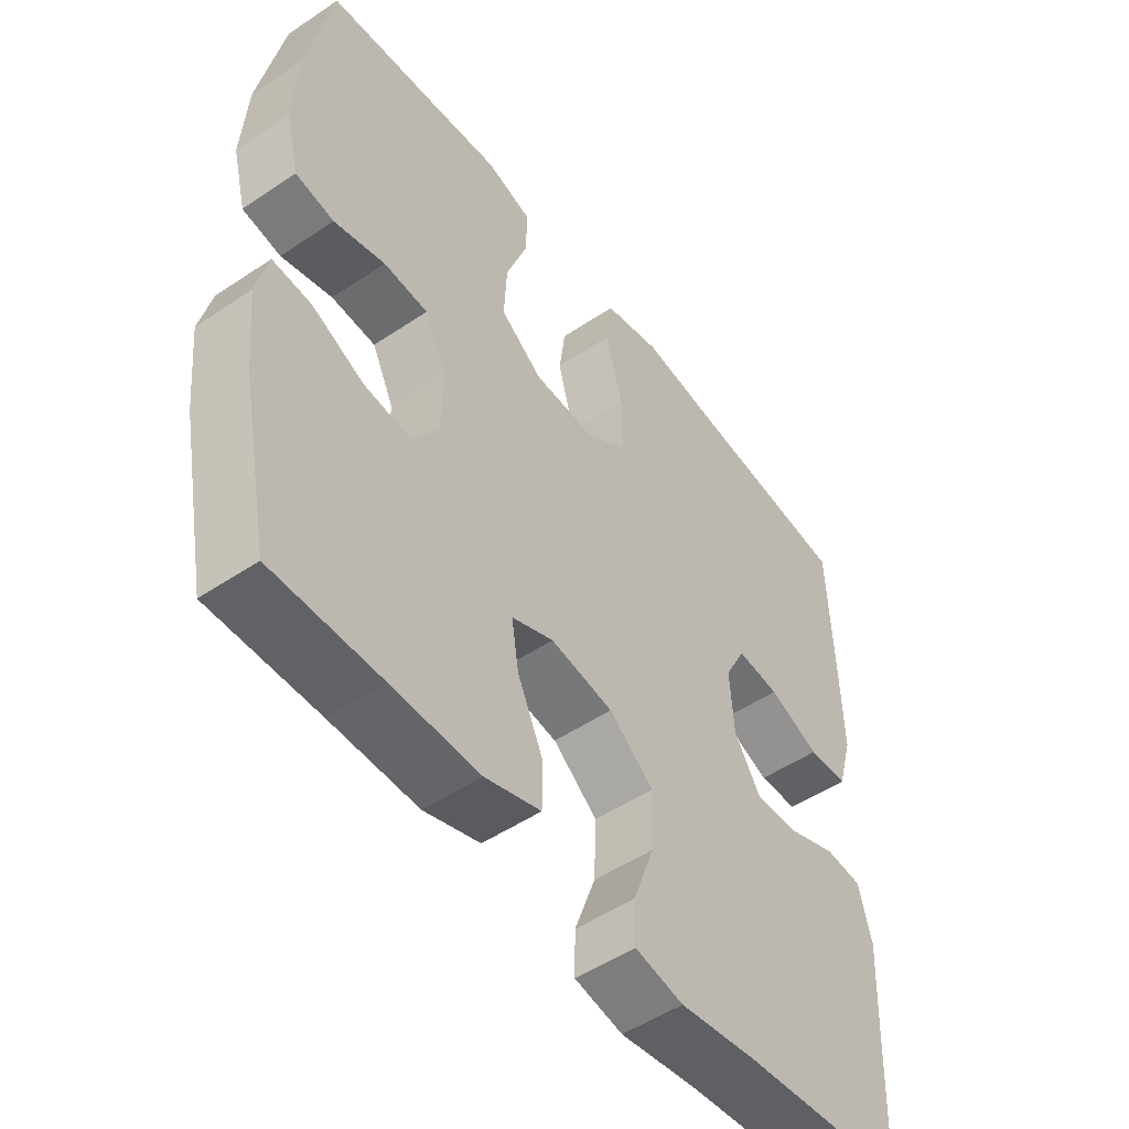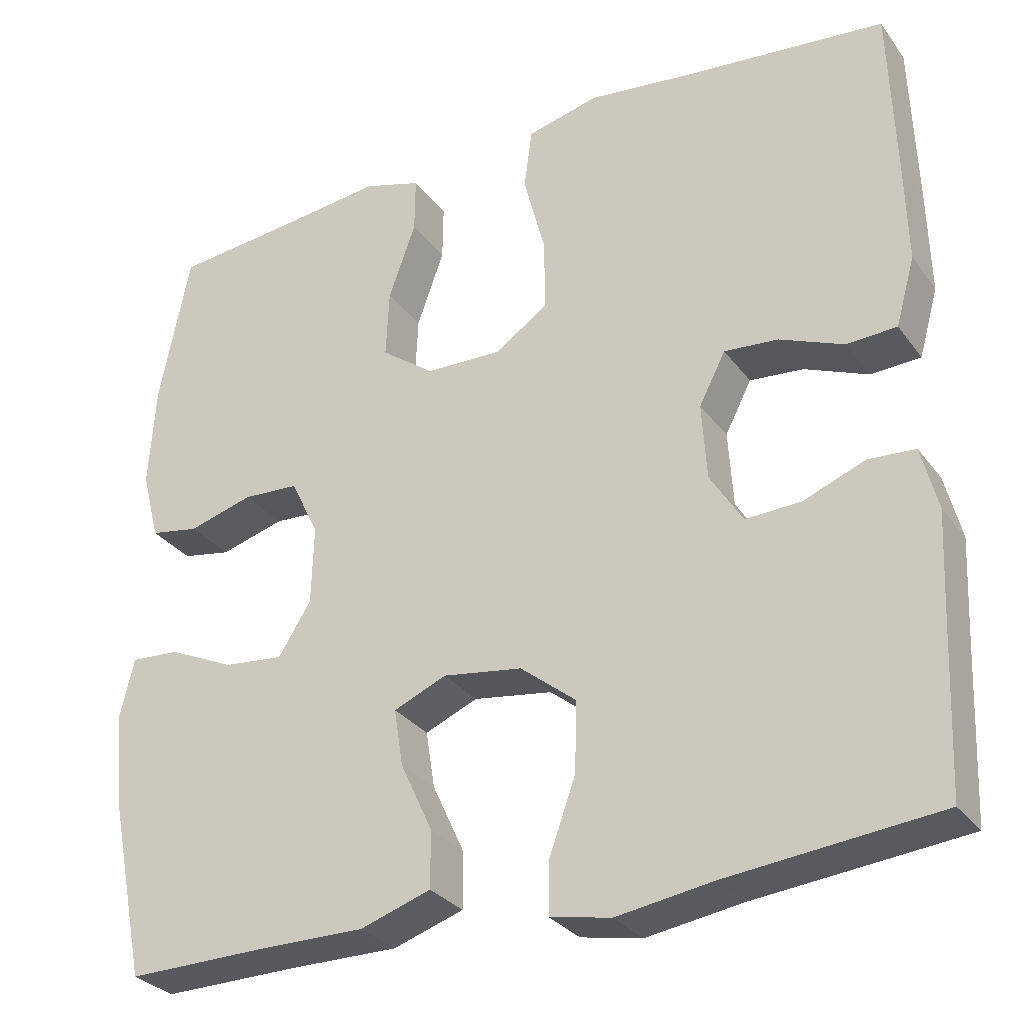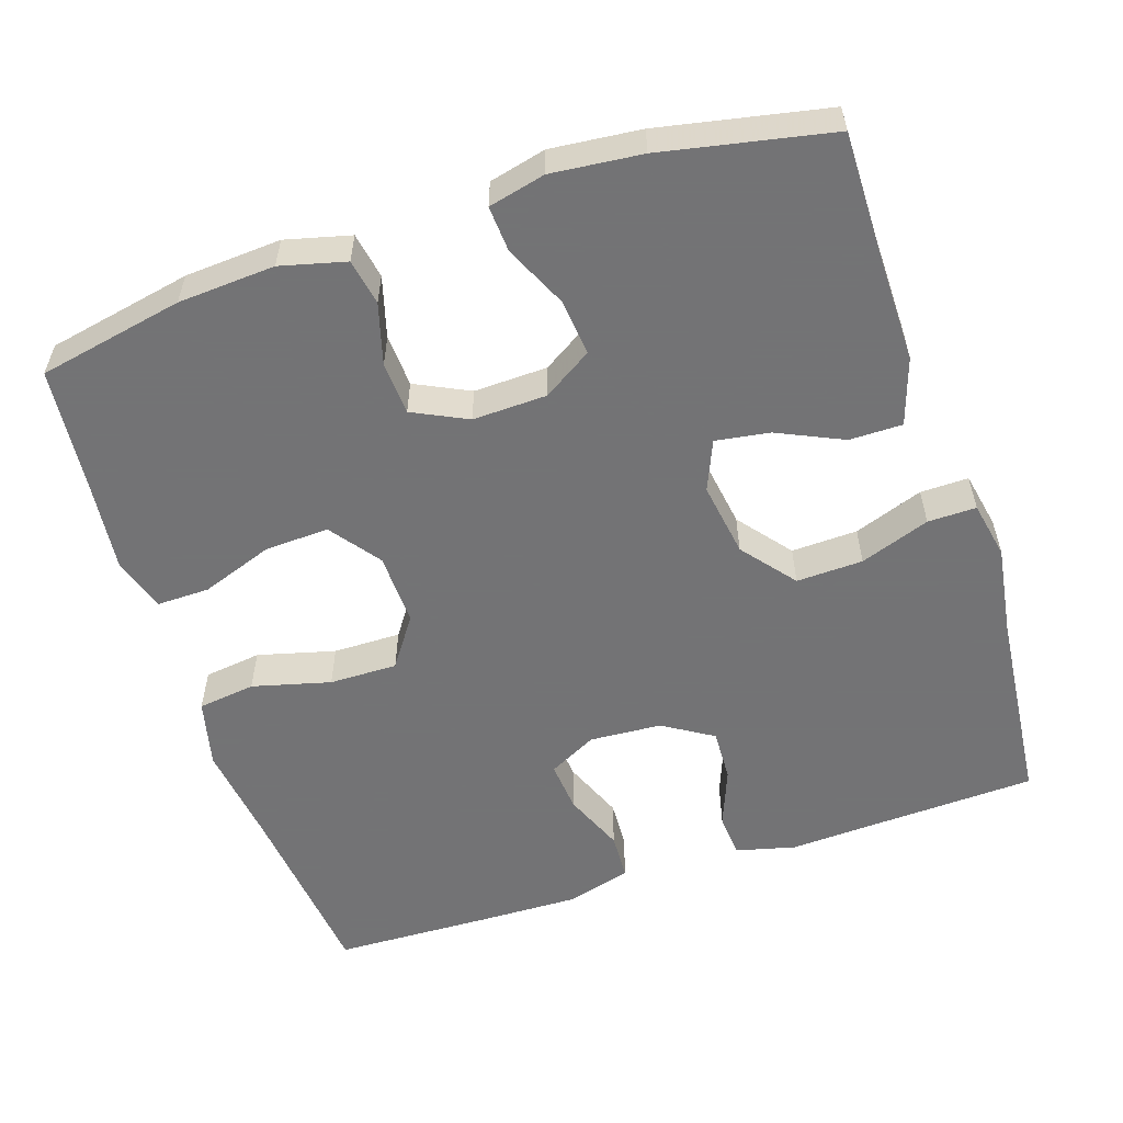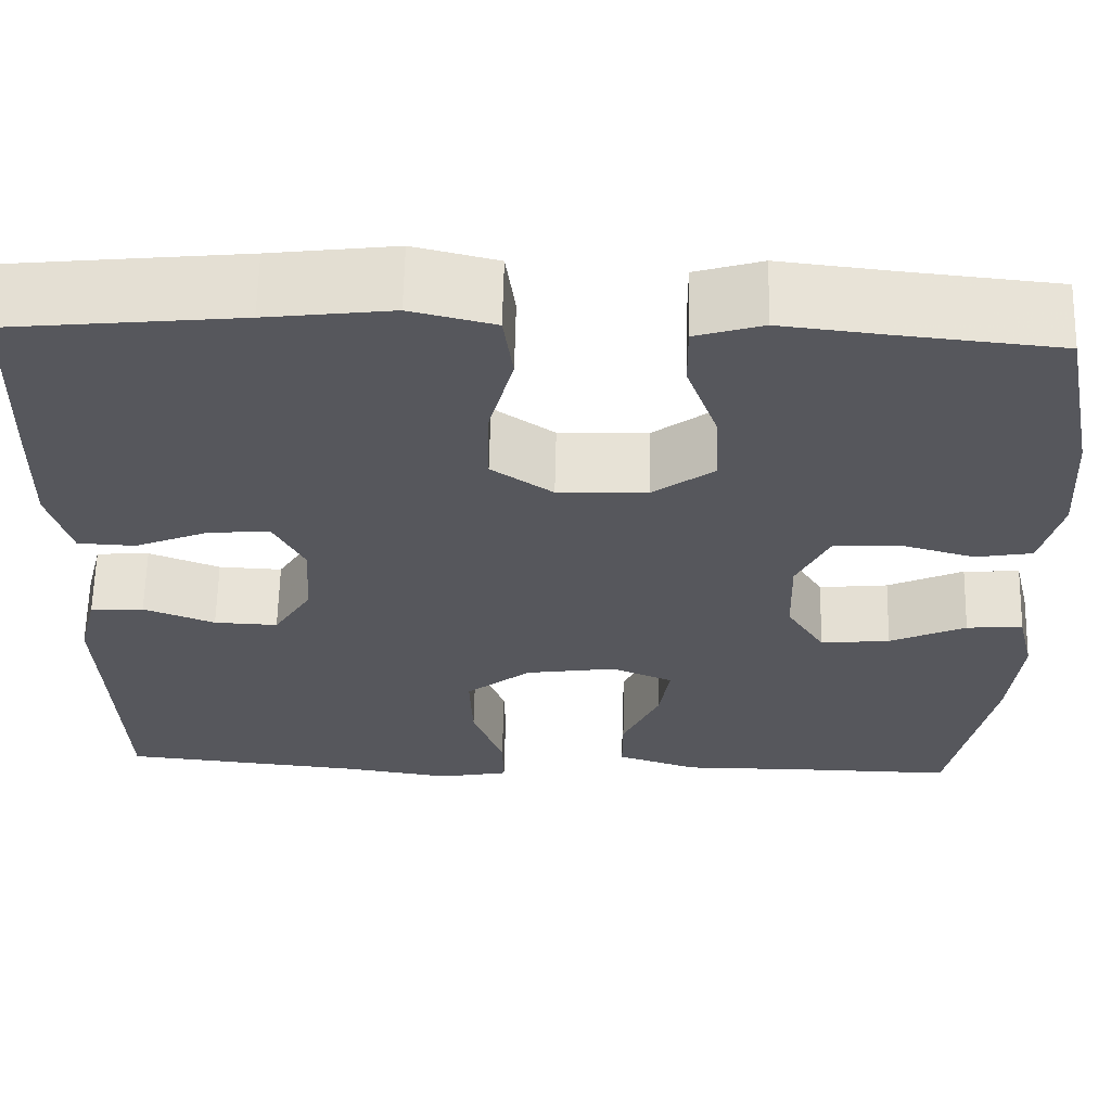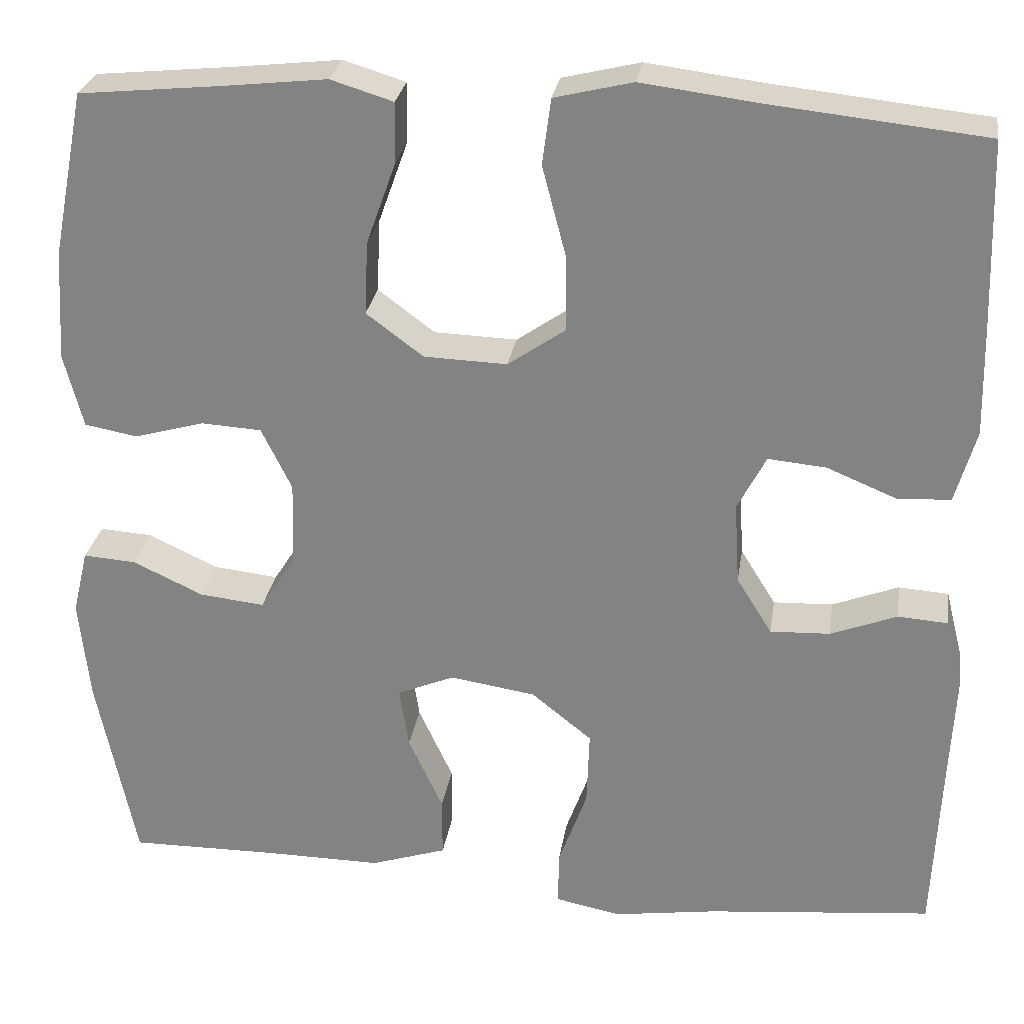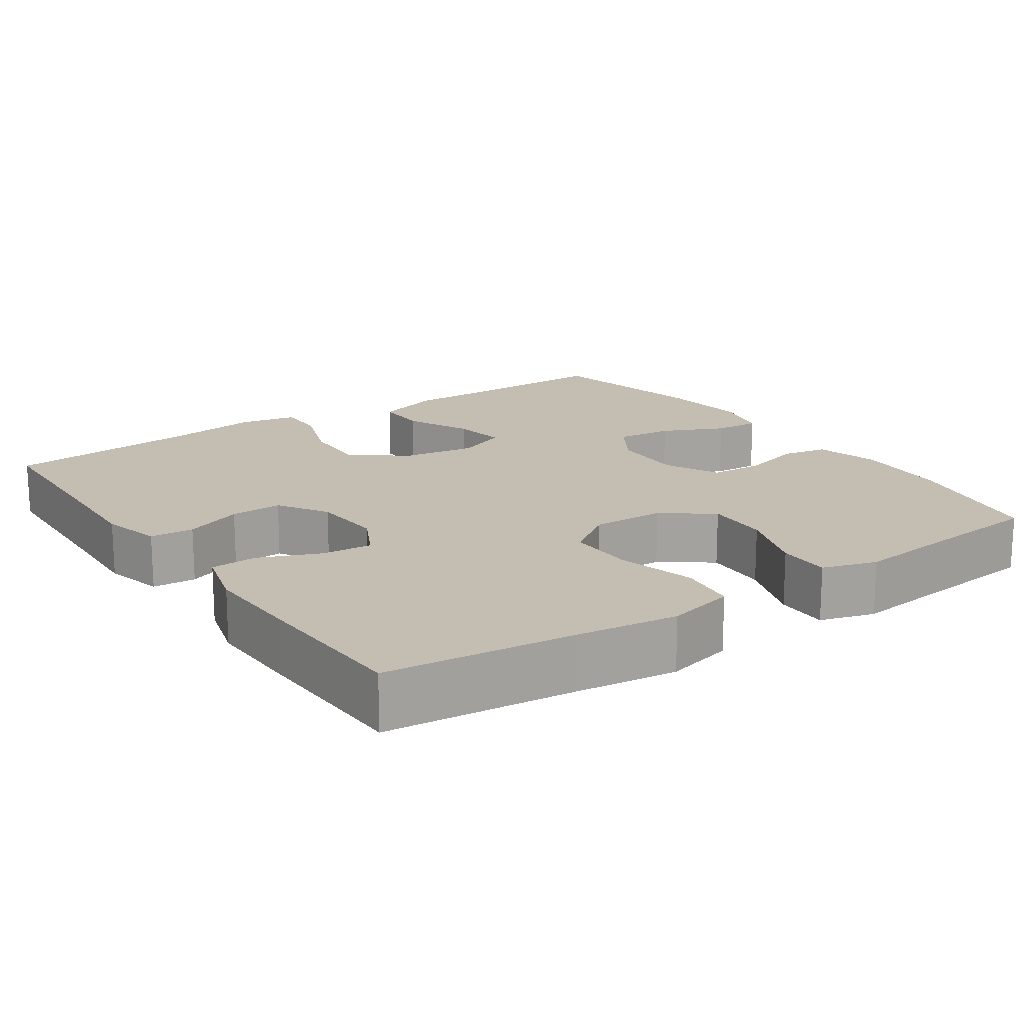
<metadata>
{"format":"obj","ext":"obj","renderer":"f3d","projection":"perspective","resolution":1024,"background":"white","views":[{"elev":-51.1,"azim":126.2,"up":"+Z"},{"elev":-30.0,"azim":-150.5,"up":"+Z"},{"elev":-56.0,"azim":108.3,"up":"+Y"},{"elev":62.6,"azim":1.3,"up":"+Z"},{"elev":27.6,"azim":-171.3,"up":"+Z"},{"elev":17.2,"azim":-34.5,"up":"+Y"}]}
</metadata>
<code>
v 0.5 0.07 0.5
v 0.538 0.07 0.308
v 0.546 0.07 0.18
v 0.524 0.07 0.094
v 0.463 0.07 0.083
v 0.382 0.07 0.106
v 0.312 0.07 0.102
v 0.277 0.07 0.03
v 0.28 0.07 -0.068
v 0.321 0.07 -0.133
v 0.396 0.07 -0.125
v 0.478 0.07 -0.087
v 0.539 0.07 -0.083
v 0.557 0.07 -0.158
v 0.545 0.07 -0.277
v 0.5 0.07 -0.5
v 0.329 0.07 -0.498
v 0.192 0.07 -0.499
v 0.104 0.07 -0.47
v 0.104 0.07 -0.4
v 0.144 0.07 -0.313
v 0.155 0.07 -0.242
v 0.089 0.07 -0.214
v -0.01 0.07 -0.229
v -0.08 0.07 -0.285
v -0.077 0.07 -0.373
v -0.044 0.07 -0.465
v -0.043 0.07 -0.529
v -0.119 0.07 -0.544
v -0.239 0.07 -0.526
v -0.5 0.07 -0.5
v -0.509 0.07 -0.29
v -0.515 0.07 -0.166
v -0.495 0.07 -0.087
v -0.437 0.07 -0.083
v -0.36 0.07 -0.113
v -0.291 0.07 -0.116
v -0.25 0.07 -0.05
v -0.244 0.07 0.045
v -0.277 0.07 0.109
v -0.344 0.07 0.103
v -0.424 0.07 0.07
v -0.486 0.07 0.073
v -0.51 0.07 0.158
v -0.507 0.07 0.287
v -0.5 0.07 0.5
v -0.252 0.07 0.526
v -0.117 0.07 0.543
v -0.027 0.07 0.521
v -0.017 0.07 0.445
v -0.044 0.07 0.342
v -0.045 0.07 0.252
v 0.021 0.07 0.206
v 0.117 0.07 0.209
v 0.183 0.07 0.258
v 0.179 0.07 0.343
v 0.145 0.07 0.438
v 0.144 0.07 0.508
v 0.216 0.07 0.53
v 0.331 0.07 0.517
v 0.5 0 0.5
v 0.538 0 0.308
v 0.546 0 0.18
v 0.524 0 0.094
v 0.463 0 0.083
v 0.382 0 0.106
v 0.312 0 0.102
v 0.277 0 0.03
v 0.28 0 -0.068
v 0.321 0 -0.133
v 0.396 0 -0.125
v 0.478 0 -0.087
v 0.539 0 -0.083
v 0.557 0 -0.158
v 0.545 0 -0.277
v 0.5 0 -0.5
v 0.329 0 -0.498
v 0.192 0 -0.499
v 0.104 0 -0.47
v 0.104 0 -0.4
v 0.144 0 -0.313
v 0.155 0 -0.242
v 0.089 0 -0.214
v -0.01 0 -0.229
v -0.08 0 -0.285
v -0.077 0 -0.373
v -0.044 0 -0.465
v -0.043 0 -0.529
v -0.119 0 -0.544
v -0.239 0 -0.526
v -0.5 0 -0.5
v -0.509 0 -0.29
v -0.515 0 -0.166
v -0.495 0 -0.087
v -0.437 0 -0.083
v -0.36 0 -0.113
v -0.291 0 -0.116
v -0.25 0 -0.05
v -0.244 0 0.045
v -0.277 0 0.109
v -0.344 0 0.103
v -0.424 0 0.07
v -0.486 0 0.073
v -0.51 0 0.158
v -0.507 0 0.287
v -0.5 0 0.5
v -0.252 0 0.526
v -0.117 0 0.543
v -0.027 0 0.521
v -0.017 0 0.445
v -0.044 0 0.342
v -0.045 0 0.252
v 0.021 0 0.206
v 0.117 0 0.209
v 0.183 0 0.258
v 0.179 0 0.343
v 0.145 0 0.438
v 0.144 0 0.508
v 0.216 0 0.53
v 0.331 0 0.517
f 57 58 59 60
f 56 57 60 1
f 55 56 1 2
f 54 55 2 3
f 53 54 3 4
f 48 49 50 51
f 47 48 51 52
f 46 47 52
f 45 46 52 53
f 41 42 43 44
f 40 41 44 45
f 33 34 35 36
f 32 33 36 37
f 30 31 32 37
f 29 30 37 38
f 26 27 28 29
f 25 26 29 38
f 18 19 20 21
f 17 18 21 22
f 16 17 22
f 15 16 22
f 14 15 22 23
f 11 12 13 14
f 10 11 14 23
f 4 5 6
f 45 53 4 6
f 40 45 6 7
f 39 40 7 8
f 24 25 38 39
f 24 39 8 9
f 9 10 23 24
f 120 119 118 117
f 61 120 117 116
f 62 61 116 115
f 63 62 115 114
f 64 63 114 113
f 111 110 109 108
f 112 111 108 107
f 112 107 106
f 113 112 106 105
f 104 103 102 101
f 105 104 101 100
f 96 95 94 93
f 97 96 93 92
f 97 92 91 90
f 98 97 90 89
f 89 88 87 86
f 98 89 86 85
f 81 80 79 78
f 82 81 78 77
f 82 77 76
f 82 76 75
f 83 82 75 74
f 74 73 72 71
f 83 74 71 70
f 66 65 64
f 66 64 113 105
f 67 66 105 100
f 68 67 100 99
f 99 98 85 84
f 69 68 99 84
f 84 83 70 69
f 1 61 62 2
f 2 62 63 3
f 3 63 64 4
f 4 64 65 5
f 5 65 66 6
f 6 66 67 7
f 7 67 68 8
f 8 68 69 9
f 9 69 70 10
f 10 70 71 11
f 11 71 72 12
f 12 72 73 13
f 13 73 74 14
f 14 74 75 15
f 15 75 76 16
f 16 76 77 17
f 17 77 78 18
f 18 78 79 19
f 19 79 80 20
f 20 80 81 21
f 21 81 82 22
f 22 82 83 23
f 23 83 84 24
f 24 84 85 25
f 25 85 86 26
f 26 86 87 27
f 27 87 88 28
f 28 88 89 29
f 29 89 90 30
f 30 90 91 31
f 31 91 92 32
f 32 92 93 33
f 33 93 94 34
f 34 94 95 35
f 35 95 96 36
f 36 96 97 37
f 37 97 98 38
f 38 98 99 39
f 39 99 100 40
f 40 100 101 41
f 41 101 102 42
f 42 102 103 43
f 43 103 104 44
f 44 104 105 45
f 45 105 106 46
f 46 106 107 47
f 47 107 108 48
f 48 108 109 49
f 49 109 110 50
f 50 110 111 51
f 51 111 112 52
f 52 112 113 53
f 53 113 114 54
f 54 114 115 55
f 55 115 116 56
f 56 116 117 57
f 57 117 118 58
f 58 118 119 59
f 59 119 120 60
f 60 120 61 1

</code>
